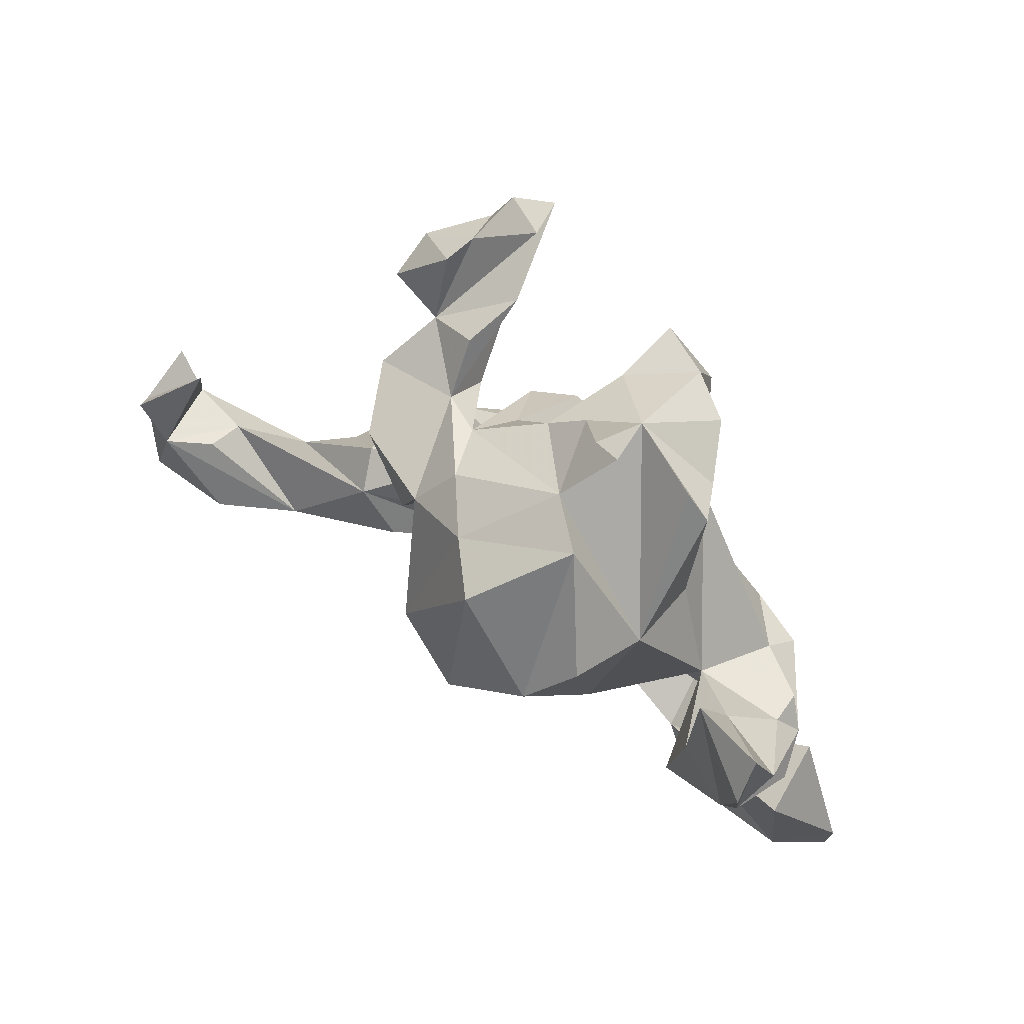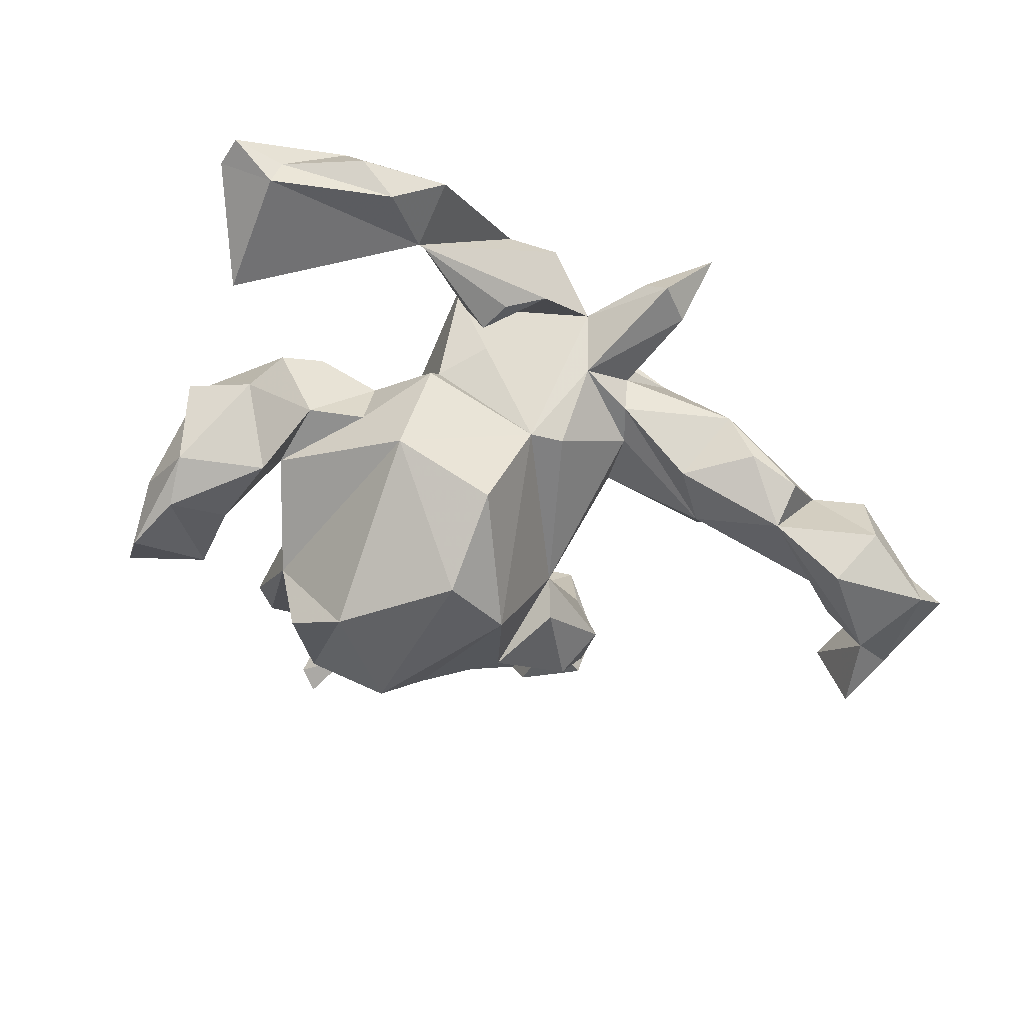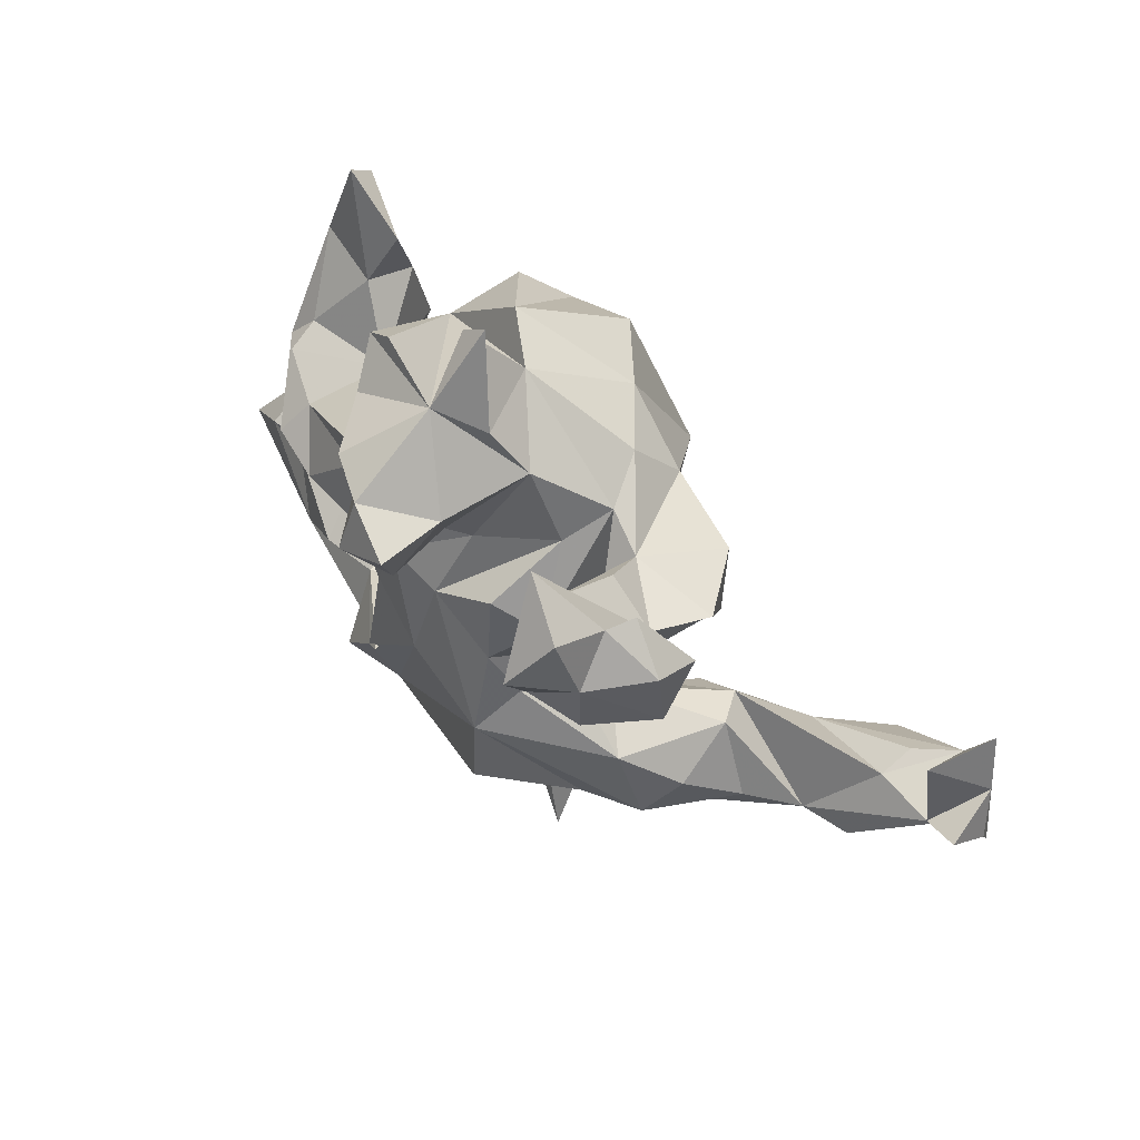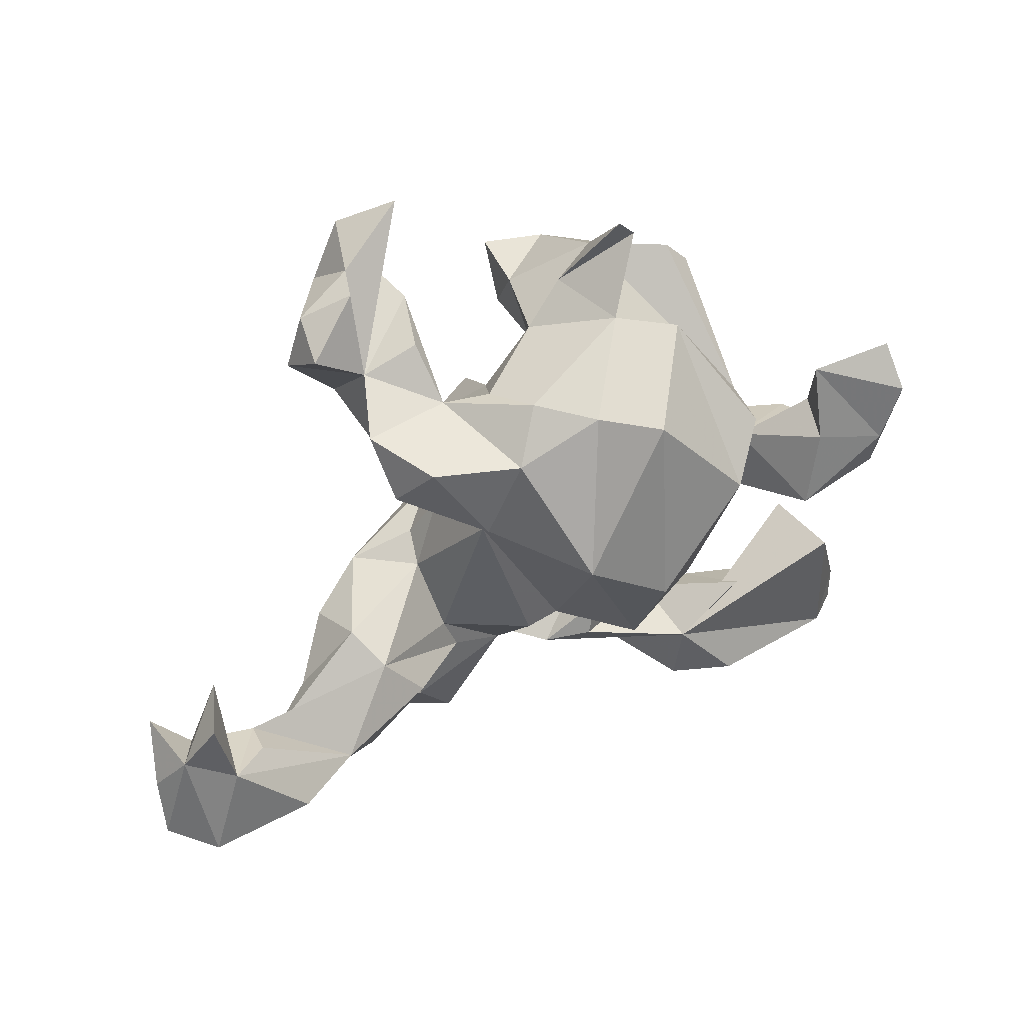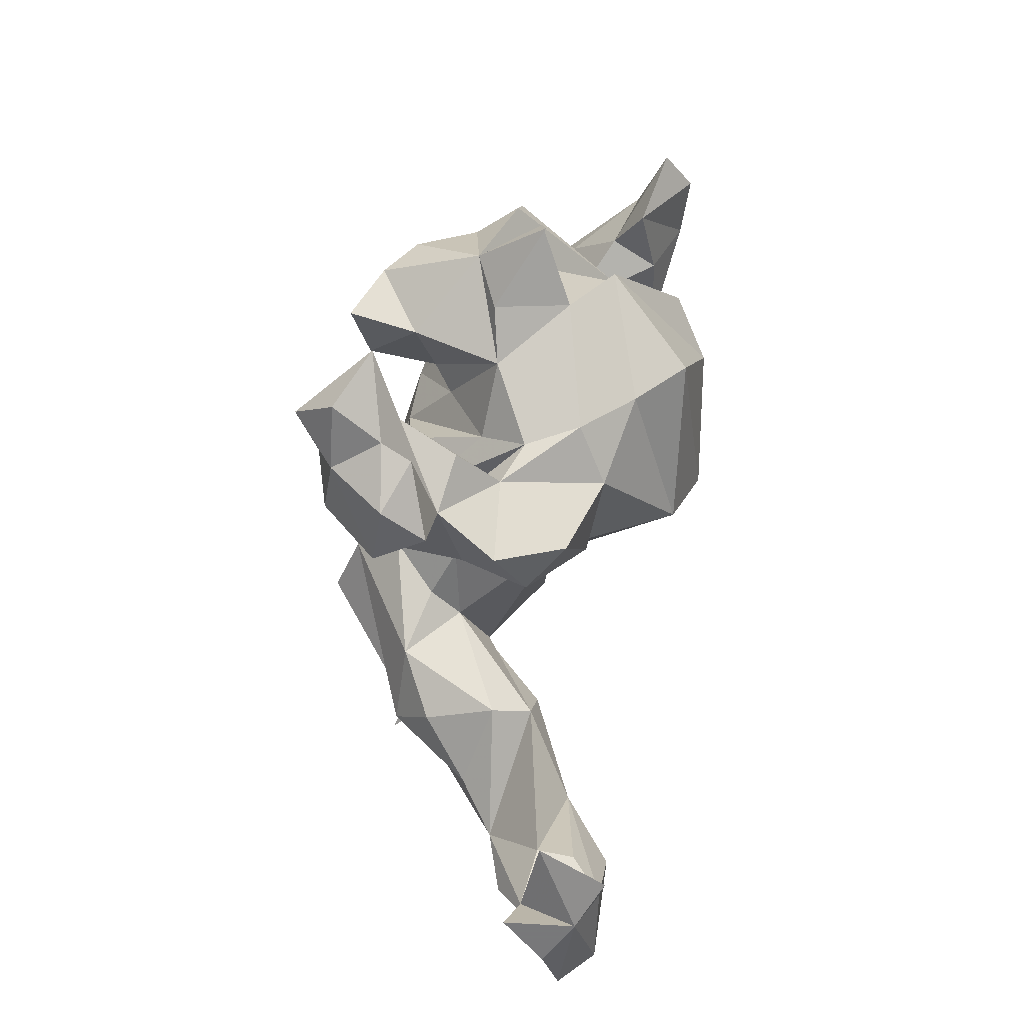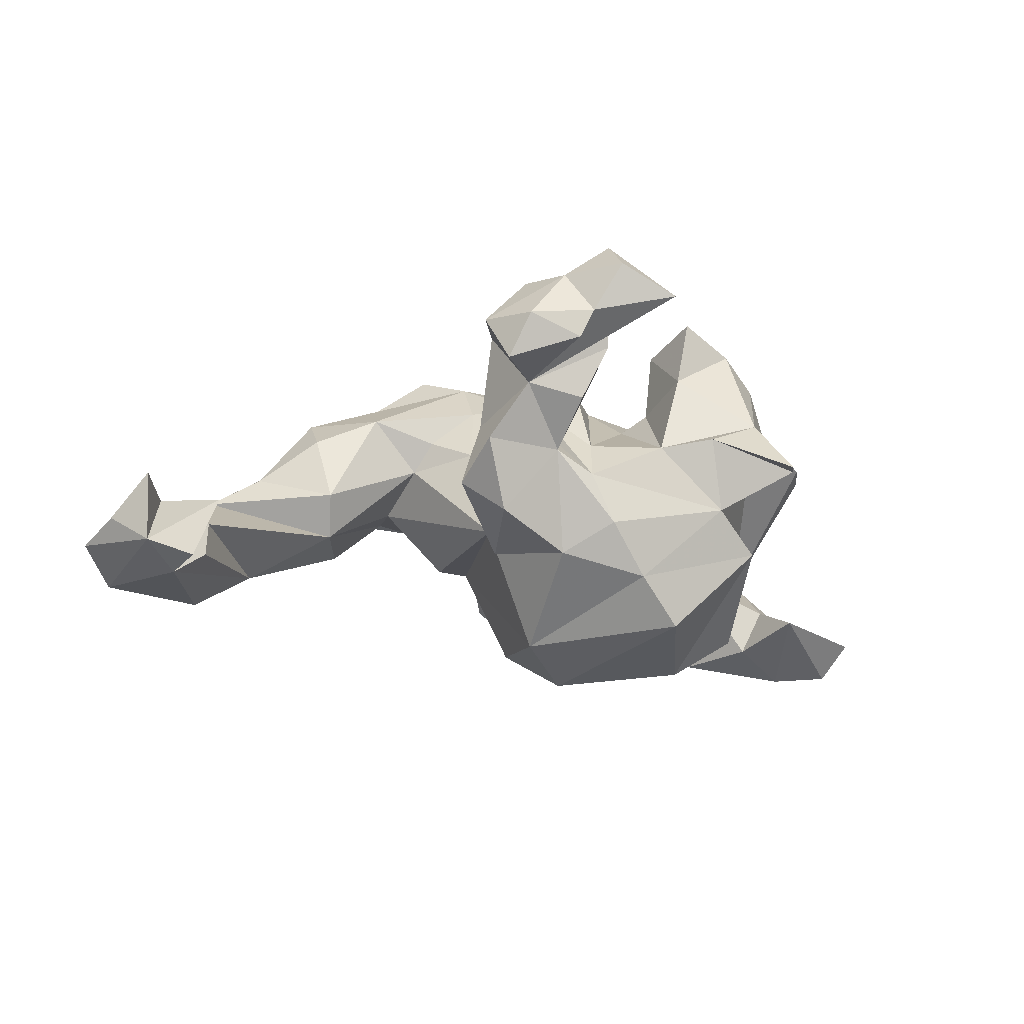
<metadata>
{"format":"obj","ext":"obj","renderer":"f3d","projection":"perspective","resolution":1024,"background":"white","views":[{"elev":64.7,"azim":-141.4,"up":"+Y"},{"elev":-55.6,"azim":-25.1,"up":"+Z"},{"elev":68.2,"azim":41.9,"up":"+Y"},{"elev":36.6,"azim":150.7,"up":"+Y"},{"elev":55.3,"azim":97.9,"up":"+Y"},{"elev":-21.8,"azim":139.0,"up":"+Z"}]}
</metadata>
<code>
v 0.7867 -0.08809 -0.2114
v 0.8218 -0.233 -0.1913
v 0.8213 -0.1526 -0.1642
v 0.7998 -0.07838 -0.09877
v 0.7472 -0.006149 -0.2528
v 0.7133 -0.12 -0.2433
v 0.7552 -0.2476 -0.1727
v 0.7405 -0.132 -0.1183
v 0.7577 -0.2564 -0.2447
v 0.5981 -0.2342 -0.2463
v 0.7011 -0.009163 -0.1427
v 0.6438 -0.3085 -0.1814
v 0.6443 -0.2973 -0.06723
v 0.6476 -0.1291 -0.1933
v 0.6388 -0.1384 -0.1327
v 0.5663 -0.2527 -0.04127
v 0.4815 -0.2431 -0.1663
v 0.3742 -0.1497 -0.08662
v 0.4848 -0.2207 0.01685
v 0.4894 -0.3057 -0.1158
v 0.4048 -0.1081 -0.02399
v 0.4155 -0.1418 0.08843
v 0.4036 -0.313 -0.08517
v 0.3551 -0.3257 -0.009421
v 0.3976 0.3779 0.07614
v 0.4122 0.3338 0.1573
v 0.2845 -0.2367 0.1815
v 0.3894 0.4248 0.1451
v 0.3845 -0.207 0.1494
v 0.3136 0.3322 0.07214
v 0.3357 0.3503 0.2459
v 0.4154 -0.2634 0.06872
v 0.352 0.2748 -0.02208
v 0.333 0.1781 -0.07091
v 0.3229 0.436 0.2329
v 0.3037 0.1926 0.03795
v 0.3222 -0.08735 0.1391
v 0.2785 0.5308 0.2327
v 0.2936 0.2453 -0.1297
v 0.3175 0.2393 0.1886
v 0.2567 0.3865 0.2676
v 0.3045 -0.2286 -0.08934
v 0.315 0.4647 0.1087
v 0.2355 -0.07958 0.05703
v 0.2458 0.4646 0.301
v 0.213 0.2941 -0.01233
v 0.2401 -0.5069 0.191
v 0.2325 0.5246 0.3086
v 0.2572 0.2423 0.1761
v 0.2998 0.4825 0.1565
v 0.1256 -0.06918 0.256
v 0.1999 0.4111 0.1448
v 0.1927 0.5691 0.1841
v 0.1826 -0.2515 0.01492
v 0.2176 -0.4199 0.09797
v 0.2074 0.1207 -0.1549
v 0.1864 0.07976 -0.09592
v 0.227 0.3731 0.05543
v 0.2227 -0.04373 0.1079
v 0.1544 -0.1596 0.2939
v 0.1411 -0.2396 0.2023
v 0.1625 -0.2809 0.1155
v 0.1895 0.03377 0.06903
v 0.2177 0.2228 0.07075
v 0.21 -0.192 0.0101
v 0.1518 -0.3584 0.1313
v 0.1777 -0.2751 0.07591
v 0.1525 -0.01011 0.1773
v 0.1613 -0.4684 0.09381
v 0.1431 0.3062 -0.04251
v 0.1579 0.2442 -0.1753
v 0.1342 -0.4365 0.1362
v 0.1083 0.3226 -0.1283
v 0.158 0.1713 0.1317
v 0.09014 -0.2856 0.03187
v 0.0896 0.07963 -0.2916
v 0.1203 -0.2467 0.2557
v -0.03109 0.02151 -0.3279
v 0.06771 -0.3372 0.1319
v 0.0269 -0.1782 -0.07215
v 0.03569 0.3185 -0.2102
v 0.09565 0.05519 0.1862
v 0.08332 -0.1893 -0.07344
v 0.03508 0.3701 0.01699
v -0.112 -0.3867 0.2047
v 0.1095 0.2683 0.03284
v 0.08107 0.2046 0.1582
v -0.01642 0.1293 0.1792
v -0.004727 0.2303 0.1031
v -0.02303 -0.3943 0.2111
v -0.01851 0.3931 0.2671
v -0.006736 0.3761 0.1584
v -0.06825 0.4125 -0.08739
v -0.02839 0.4355 0.03062
v -0.03175 0.2674 0.1324
v -0.03301 -0.1276 -0.2367
v -0.02968 0.2864 0.2414
v -0.03065 -0.04353 0.2252
v -0.04019 0.3187 -0.2854
v -0.2946 -0.4082 -0.01121
v -0.03472 -0.3704 0.06442
v -0.07945 0.3233 0.3065
v -0.1057 0.3204 0.2713
v -0.0766 -0.2415 0.07447
v -0.1453 -0.2644 0.1189
v -0.1436 -0.01884 0.1844
v -0.1097 0.1388 0.1743
v -0.108 0.4033 0.2264
v -0.09885 0.5568 -0.04242
v -0.147 0.4099 -0.1522
v -0.1505 -0.2544 0.2254
v -0.1016 -0.3465 0.0211
v -0.1971 -0.1154 -0.153
v -0.1333 0.5259 -0.03247
v -0.1238 -0.214 0.2352
v -0.1782 0.1786 -0.3133
v -0.09991 0.2238 0.123
v -0.1077 0.4649 0.06722
v -0.2029 0.2611 0.1253
v -0.1489 -0.1601 0.04061
v -0.1183 -0.2875 0.02861
v -0.2952 -0.5195 0.0137
v -0.1824 0.3917 0.183
v -0.1696 -0.1732 0.009842
v -0.2226 -0.3947 0.2161
v -0.2354 -0.06253 0.06889
v -0.2174 0.02275 0.1508
v -0.2336 0.4499 0.02008
v -0.2427 0.2739 0.07146
v -0.2407 0.2571 -0.2584
v -0.2503 0.1392 0.1141
v -0.2754 -0.3587 0.1035
v -0.274 0.4126 0.01898
v -0.2519 -0.06355 -0.03745
v -0.2358 0.3773 0.09053
v -0.2771 0.2394 -0.1423
v -0.3406 -0.05992 0.1037
v -0.2744 0.2074 -0.01316
v -0.3389 0.003152 0.1376
v -0.3095 0.0751 -0.1358
v -0.3448 -0.0395 -0.04139
v -0.3561 0.07028 -0.06149
v -0.4208 0.2519 -0.1778
v -0.374 -0.3715 0.1078
v -0.413 0.03934 0.05659
v -0.4695 -0.08426 -0.1087
v -0.4003 0.000933 -0.2109
v -0.4102 -0.3222 -0.01352
v -0.441 -0.5117 -0.01053
v -0.3776 -0.4914 -0.05397
v -0.5029 0.06045 -0.05002
v -0.4336 -0.004575 0.1079
v -0.414 -0.05194 0.07573
v -0.4238 0.1258 -0.2043
v -0.4477 0.1549 -0.1283
v -0.5142 -0.3482 0.02847
v -0.5354 0.01227 -0.02503
v -0.4609 -0.4685 0.07826
v -0.5729 -0.4395 -0.06741
v -0.5379 0.04315 -0.2084
v -0.561 -0.2385 -0.08222
v -0.4985 0.04852 0.00682
v -0.5605 -0.02666 -0.09205
v -0.5457 0.2822 -0.207
v -0.5228 0.1186 -0.2437
v -0.5638 0.1471 -0.1609
v -0.5529 0.2136 -0.254
v -0.5621 -0.4528 -0.02047
v -0.542 -0.2213 0.04708
v -0.6467 -0.4536 -0.004099
v -0.6535 -0.4001 0.002397
f 85 125 132
f 111 132 125
f 158 85 132
f 132 121 112
f 101 112 121
f 100 132 112
f 105 121 132
f 54 18 42
f 17 42 18
f 147 160 165
f 167 165 160
f 85 100 90
f 79 90 100
f 77 85 90
f 122 100 85
f 101 79 100
f 105 79 101
f 79 69 72
f 47 72 69
f 66 79 72
f 75 69 79
f 80 75 79
f 47 66 72
f 62 79 66
f 55 69 75
f 67 55 75
f 54 67 75
f 62 55 67
f 62 66 55
f 47 55 66
f 27 62 67
f 24 27 67
f 54 24 67
f 16 19 32
f 29 32 19
f 24 16 32
f 21 19 16
f 101 121 105
f 80 79 105
f 65 54 75
f 42 24 54
f 18 21 16
f 22 19 21
f 15 18 16
f 17 18 15
f 132 144 158
f 156 158 144
f 148 144 132
f 100 112 101
f 120 80 104
f 105 104 80
f 83 75 80
f 65 75 83
f 57 65 83
f 18 54 65
f 44 65 57
f 80 57 83
f 44 18 65
f 44 21 18
f 11 8 1
f 4 1 8
f 5 11 1
f 6 8 11
f 3 1 4
f 148 156 144
f 169 158 156
f 100 156 148
f 100 148 132
f 115 105 132
f 111 120 104
f 124 80 120
f 100 169 156
f 171 158 169
f 134 113 124
f 80 124 113
f 106 124 120
f 126 134 124
f 142 113 134
f 161 169 100
f 141 142 134
f 136 113 142
f 34 57 56
f 71 56 57
f 147 141 146
f 153 146 141
f 142 141 147
f 160 147 146
f 76 71 57
f 81 71 76
f 39 56 71
f 154 142 147
f 116 113 136
f 99 81 76
f 73 71 81
f 157 160 163
f 146 163 160
f 154 155 142
f 151 142 155
f 143 155 154
f 165 154 147
f 130 116 136
f 110 116 130
f 76 78 99
f 116 99 78
f 143 154 165
f 167 143 165
f 113 116 78
f 110 99 116
f 110 81 99
f 164 167 160
f 164 143 167
f 111 125 85
f 77 90 79
f 61 77 79
f 61 79 62
f 27 61 62
f 29 27 32
f 24 32 27
f 51 27 29
f 22 29 19
f 37 29 22
f 37 22 21
f 111 104 105
f 63 44 57
f 37 21 44
f 106 120 111
f 59 44 63
f 141 134 126
f 137 141 126
f 106 126 124
f 137 153 141
f 157 146 153
f 56 39 34
f 33 34 39
f 163 146 157
f 152 157 153
f 46 39 71
f 138 136 142
f 69 55 47
f 96 78 76
f 159 161 100
f 80 76 57
f 171 169 161
f 96 76 80
f 113 96 80
f 159 171 161
f 168 158 170
f 171 170 158
f 159 168 170
f 149 158 168
f 159 170 171
f 6 11 5
f 1 6 5
f 15 14 17
f 6 17 14
f 6 14 15
f 23 42 17
f 2 1 3
f 8 3 4
f 15 8 6
f 16 8 15
f 20 23 17
f 24 42 23
f 20 24 23
f 122 85 158
f 2 3 8
f 7 8 16
f 2 8 7
f 13 7 16
f 20 16 24
f 12 7 13
f 12 13 16
f 96 113 78
f 150 159 100
f 150 168 159
f 168 150 149
f 122 149 150
f 9 6 1
f 122 150 100
f 158 149 122
f 10 17 6
f 16 20 17
f 9 1 2
f 9 2 7
f 9 7 12
f 17 12 16
f 9 10 6
f 12 17 10
f 12 10 9
f 126 106 127
f 107 127 106
f 98 107 106
f 131 127 107
f 82 63 74
f 57 74 63
f 87 82 74
f 68 63 82
f 51 82 88
f 87 88 82
f 98 51 88
f 107 98 88
f 85 51 98
f 89 107 88
f 111 98 106
f 51 68 82
f 60 51 85
f 111 85 98
f 37 68 51
f 60 27 51
f 77 27 60
f 85 77 60
f 93 110 136
f 130 136 110
f 118 93 136
f 81 110 93
f 133 136 138
f 70 46 73
f 71 73 46
f 93 70 73
f 81 93 73
f 84 70 93
f 119 129 138
f 133 138 129
f 142 119 138
f 145 119 142
f 30 33 46
f 39 46 33
f 64 46 70
f 74 70 86
f 84 86 70
f 119 145 131
f 139 131 145
f 107 119 131
f 162 145 142
f 139 145 152
f 157 152 145
f 70 57 64
f 36 64 57
f 74 57 70
f 87 74 86
f 127 131 139
f 152 137 139
f 126 139 137
f 153 137 152
f 34 33 30
f 36 34 30
f 40 36 30
f 57 34 36
f 40 64 36
f 139 126 127
f 59 63 68
f 68 37 59
f 44 59 37
f 132 111 115
f 105 115 111
f 29 37 51
f 77 61 27
f 164 155 143
f 151 162 142
f 157 145 162
f 157 162 151
f 166 157 151
f 166 155 164
f 160 166 164
f 151 155 166
f 157 166 160
f 38 53 45
f 30 45 53
f 89 86 84
f 49 64 40
f 26 40 30
f 117 119 107
f 107 89 117
f 95 117 89
f 86 89 88
f 87 86 88
f 49 46 64
f 26 30 25
f 43 25 30
f 103 119 117
f 95 89 84
f 92 95 84
f 58 30 46
f 52 58 46
f 52 30 58
f 94 84 93
f 118 84 94
f 133 129 135
f 119 135 129
f 118 133 135
f 128 136 133
f 118 136 128
f 118 128 133
f 114 93 118
f 94 93 114
f 109 114 118
f 41 49 40
f 31 40 26
f 28 26 25
f 52 46 49
f 41 52 49
f 25 43 28
f 50 28 43
f 95 103 117
f 108 119 103
f 97 103 95
f 92 97 95
f 91 103 97
f 118 92 84
f 108 92 118
f 123 135 119
f 109 118 94
f 109 94 114
f 31 41 40
f 35 41 31
f 35 31 26
f 45 52 41
f 28 35 26
f 50 35 28
f 91 97 92
f 108 91 92
f 45 30 52
f 50 43 30
f 123 119 108
f 118 123 108
f 53 50 30
f 118 135 123
f 35 45 41
f 38 35 50
f 53 38 50
f 45 35 38
f 103 91 108

</code>
